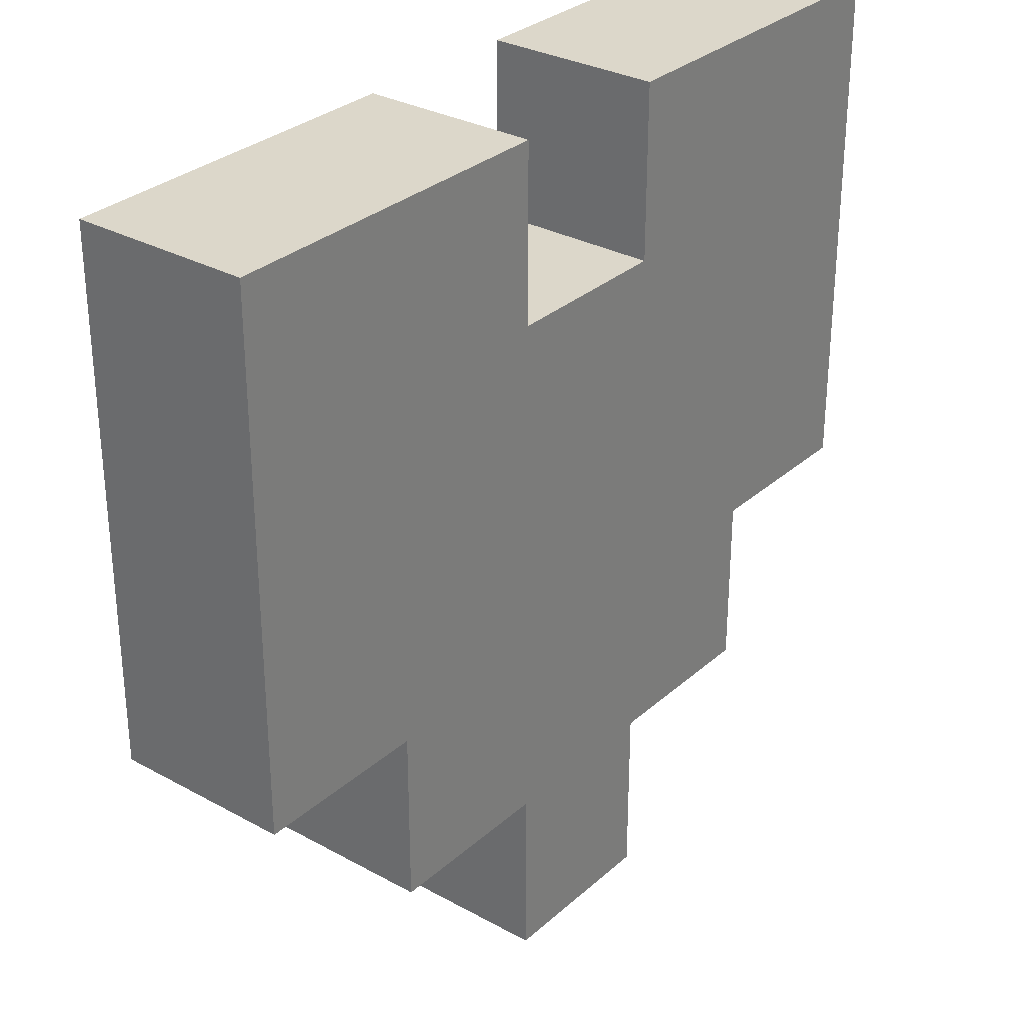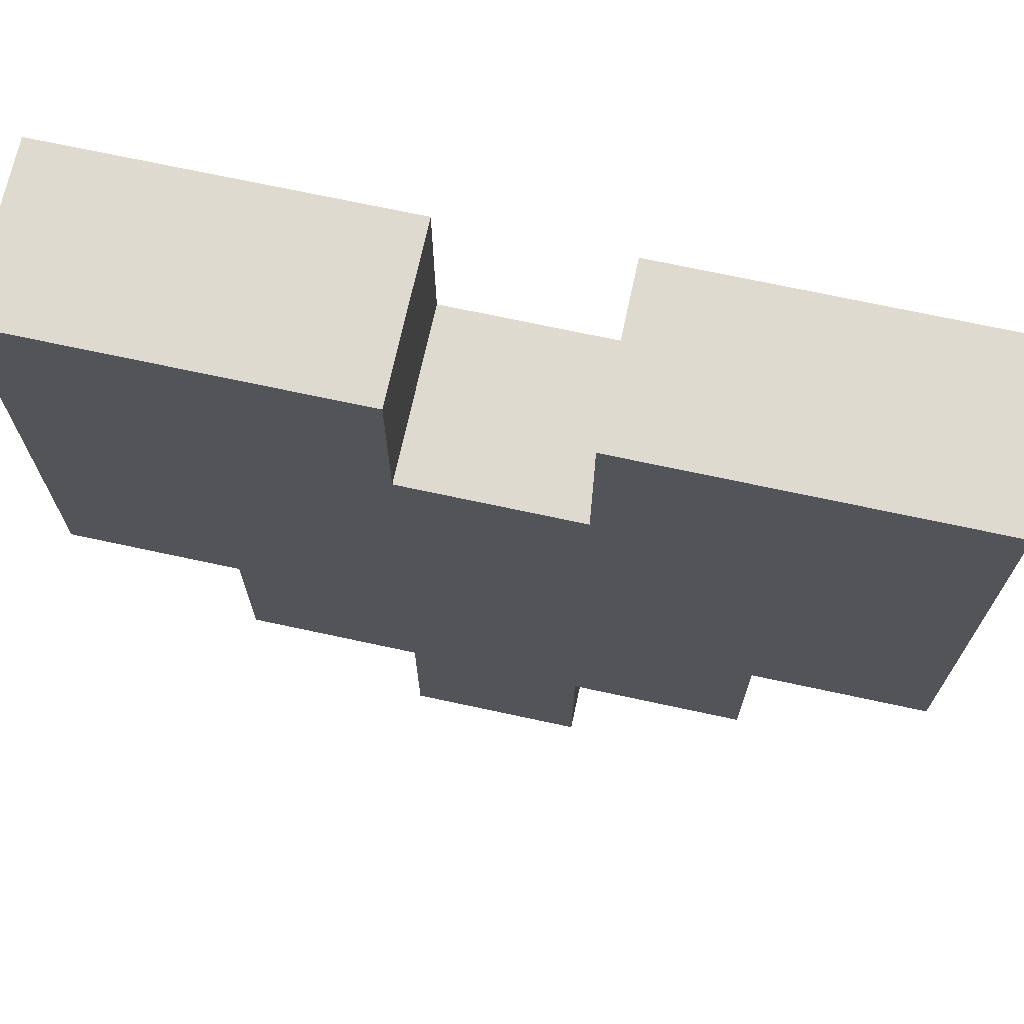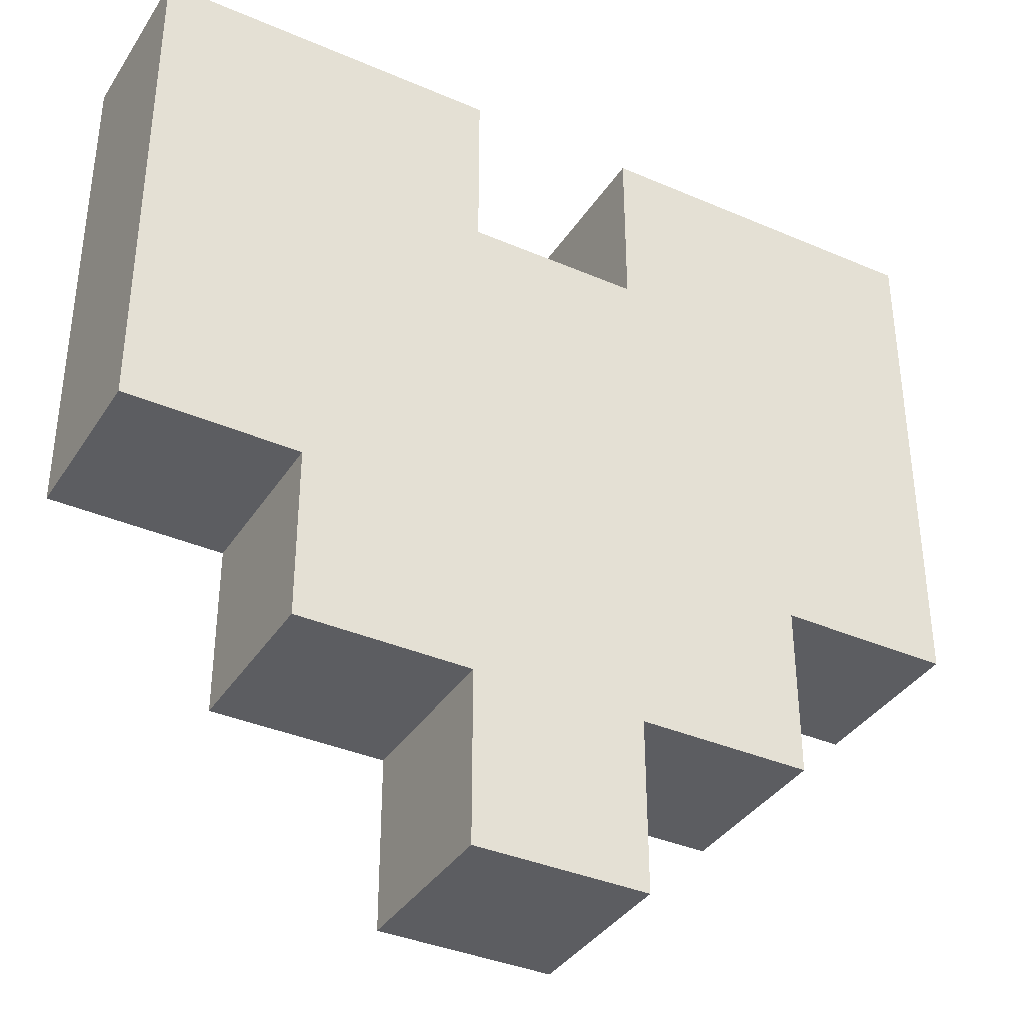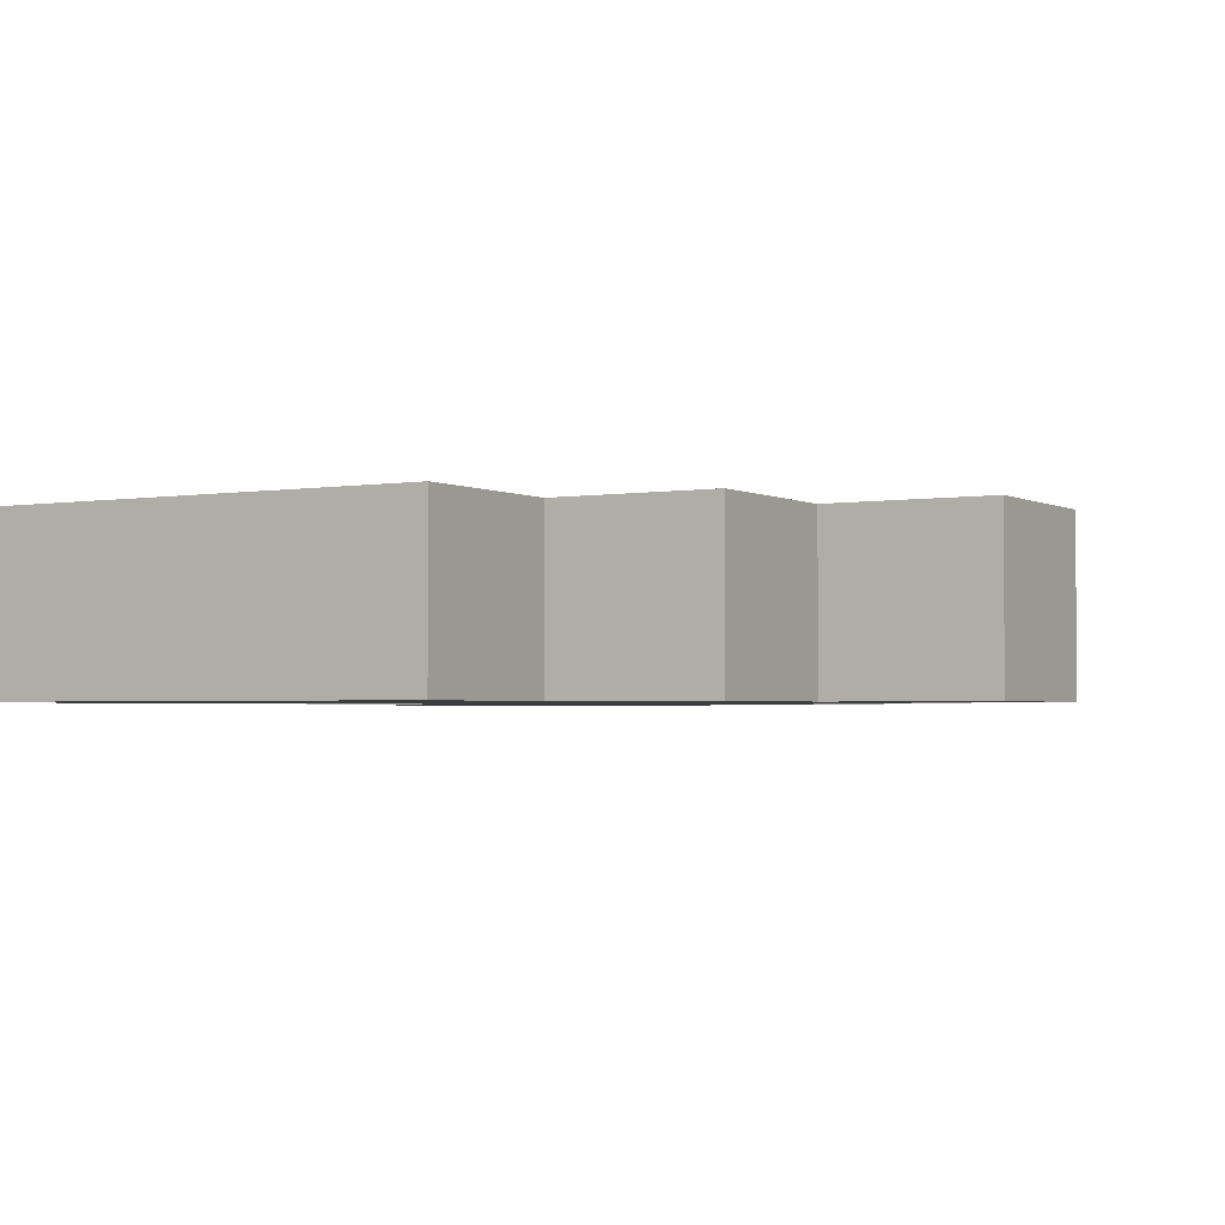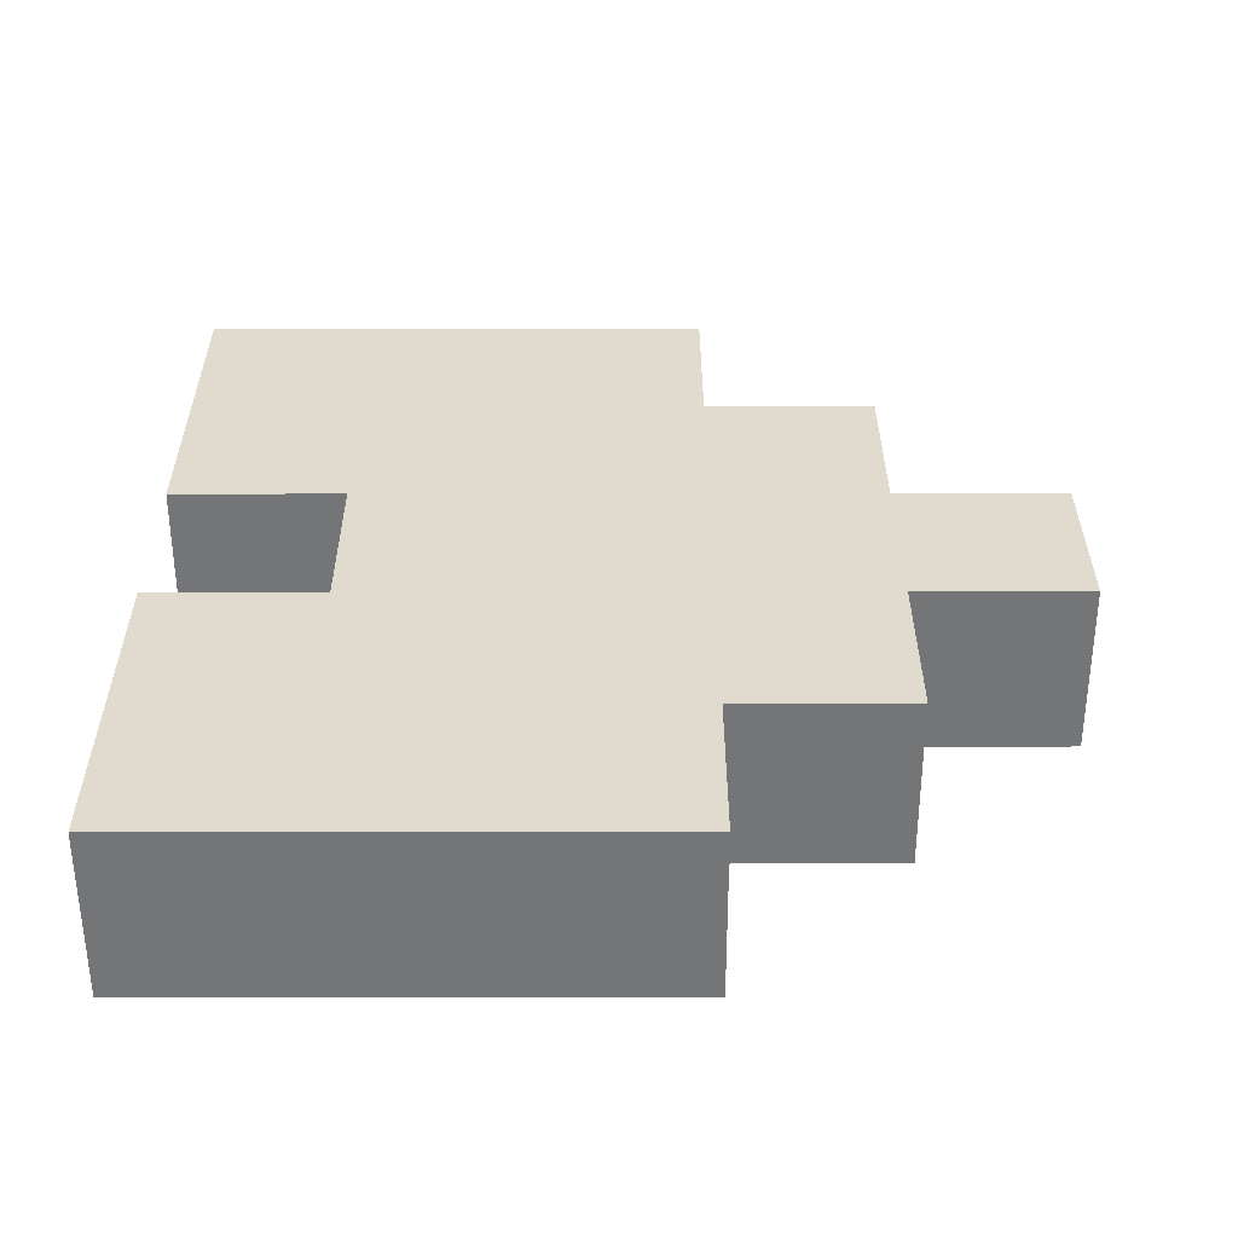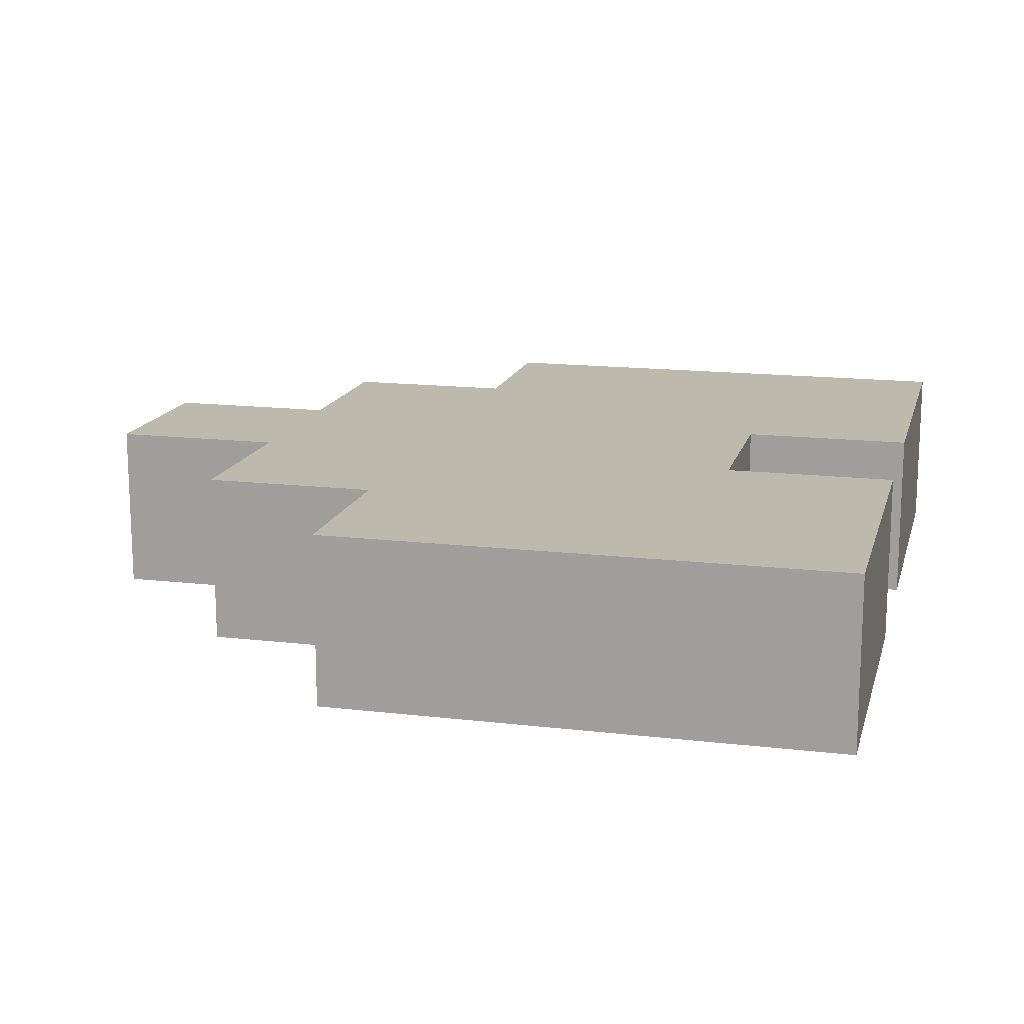
<metadata>
{"format":"obj","ext":"obj","renderer":"f3d","projection":"perspective","resolution":1024,"background":"white","views":[{"elev":30.5,"azim":-51.5,"up":"+Y"},{"elev":70.6,"azim":-167.8,"up":"+Y"},{"elev":-37.1,"azim":150.9,"up":"+Y"},{"elev":-2.4,"azim":-59.4,"up":"+Z"},{"elev":33.5,"azim":-90.1,"up":"+Z"},{"elev":15.3,"azim":104.1,"up":"+Z"}]}
</metadata>
<code>
o
v 7.2 17.9 2.3
v 7.2 17.9 2.1
v 7.2 18.2 2.3
v 7.2 18.2 2.1
v 7.2 18.5 2.3
v 7.2 18.5 2.1
v 7.4 17.7 2.3
v 7.4 17.7 2.1
v 7.4 17.9 2.3
v 7.4 17.9 2.1
v 7.6 17.5 2.3
v 7.6 17.5 2.1
v 7.6 17.7 2.3
v 7.6 17.7 2.1
v 7.8 18.3 2.3
v 7.8 18.3 2.1
v 7.8 18.5 2.3
v 7.8 18.5 2.1
v 7.6 18.3 2.3
v 7.6 18.3 2.1
v 7.6 18.5 2.3
v 7.6 18.5 2.1
v 7.8 17.5 2.3
v 7.8 17.5 2.1
v 7.8 17.7 2.3
v 7.8 17.7 2.1
v 8 17.7 2.3
v 8 17.7 2.1
v 8 17.9 2.3
v 8 17.9 2.1
v 8.2 17.9 2.3
v 8.2 17.9 2.1
v 8.2 18.2 2.3
v 8.2 18.2 2.1
v 8.2 18.5 2.3
v 8.2 18.5 2.1
v 7.2 17.9 2.3
v 7.2 18.2 2.3
v 7.2 18.5 2.3
v 7.4 17.7 2.3
v 7.4 17.9 2.3
v 7.6 17.5 2.3
v 7.6 17.7 2.3
v 7.6 18.3 2.3
v 7.6 18.5 2.3
v 7.8 17.5 2.3
v 7.8 17.7 2.3
v 7.8 18.3 2.3
v 7.8 18.5 2.3
v 8 17.7 2.3
v 8 17.9 2.3
v 8.2 17.9 2.3
v 8.2 18.2 2.3
v 8.2 18.5 2.3
v 7.2 17.9 2.1
v 7.2 18.2 2.1
v 7.2 18.5 2.1
v 7.4 17.7 2.1
v 7.4 17.9 2.1
v 7.6 17.5 2.1
v 7.6 17.7 2.1
v 7.6 18.3 2.1
v 7.6 18.5 2.1
v 7.8 17.5 2.1
v 7.8 17.7 2.1
v 7.8 18.3 2.1
v 7.8 18.5 2.1
v 8 17.7 2.1
v 8 17.9 2.1
v 8.2 17.9 2.1
v 8.2 18.2 2.1
v 8.2 18.5 2.1
v 7.6 17.5 2.3
v 7.8 17.5 2.3
v 7.6 17.5 2.1
v 7.8 17.5 2.1
v 7.4 17.7 2.3
v 7.6 17.7 2.3
v 7.8 17.7 2.3
v 8 17.7 2.3
v 7.4 17.7 2.1
v 7.6 17.7 2.1
v 7.8 17.7 2.1
v 8 17.7 2.1
v 7.2 17.9 2.3
v 7.4 17.9 2.3
v 8 17.9 2.3
v 8.2 17.9 2.3
v 7.2 17.9 2.1
v 7.4 17.9 2.1
v 8 17.9 2.1
v 8.2 17.9 2.1
v 7.6 18.3 2.3
v 7.8 18.3 2.3
v 7.6 18.3 2.1
v 7.8 18.3 2.1
v 7.2 18.5 2.3
v 7.6 18.5 2.3
v 7.8 18.5 2.3
v 8.2 18.5 2.3
v 7.2 18.5 2.1
v 7.6 18.5 2.1
v 7.8 18.5 2.1
v 8.2 18.5 2.1
f 3 2 1
f 4 2 3
f 5 4 3
f 6 4 5
f 9 8 7
f 10 8 9
f 13 12 11
f 14 12 13
f 17 16 15
f 18 16 17
f 19 20 21
f 21 20 22
f 23 24 25
f 25 24 26
f 27 28 29
f 29 28 30
f 31 32 33
f 33 32 34
f 33 34 35
f 35 34 36
f 41 38 37
f 43 41 40
f 44 39 38
f 45 39 44
f 46 43 42
f 47 41 43
f 47 43 46
f 48 44 38
f 50 41 47
f 51 38 41
f 51 41 50
f 52 38 51
f 53 49 48
f 53 38 52
f 53 48 38
f 54 49 53
f 55 56 59
f 58 59 61
f 56 57 62
f 62 57 63
f 60 61 64
f 61 59 65
f 64 61 65
f 56 62 66
f 65 59 68
f 59 56 69
f 68 59 69
f 69 56 70
f 66 67 71
f 70 56 71
f 56 66 71
f 71 67 72
f 75 74 73
f 76 74 75
f 81 78 77
f 82 78 81
f 83 80 79
f 84 80 83
f 89 86 85
f 90 86 89
f 91 88 87
f 92 88 91
f 93 94 95
f 95 94 96
f 97 98 101
f 101 98 102
f 99 100 103
f 103 100 104

</code>
